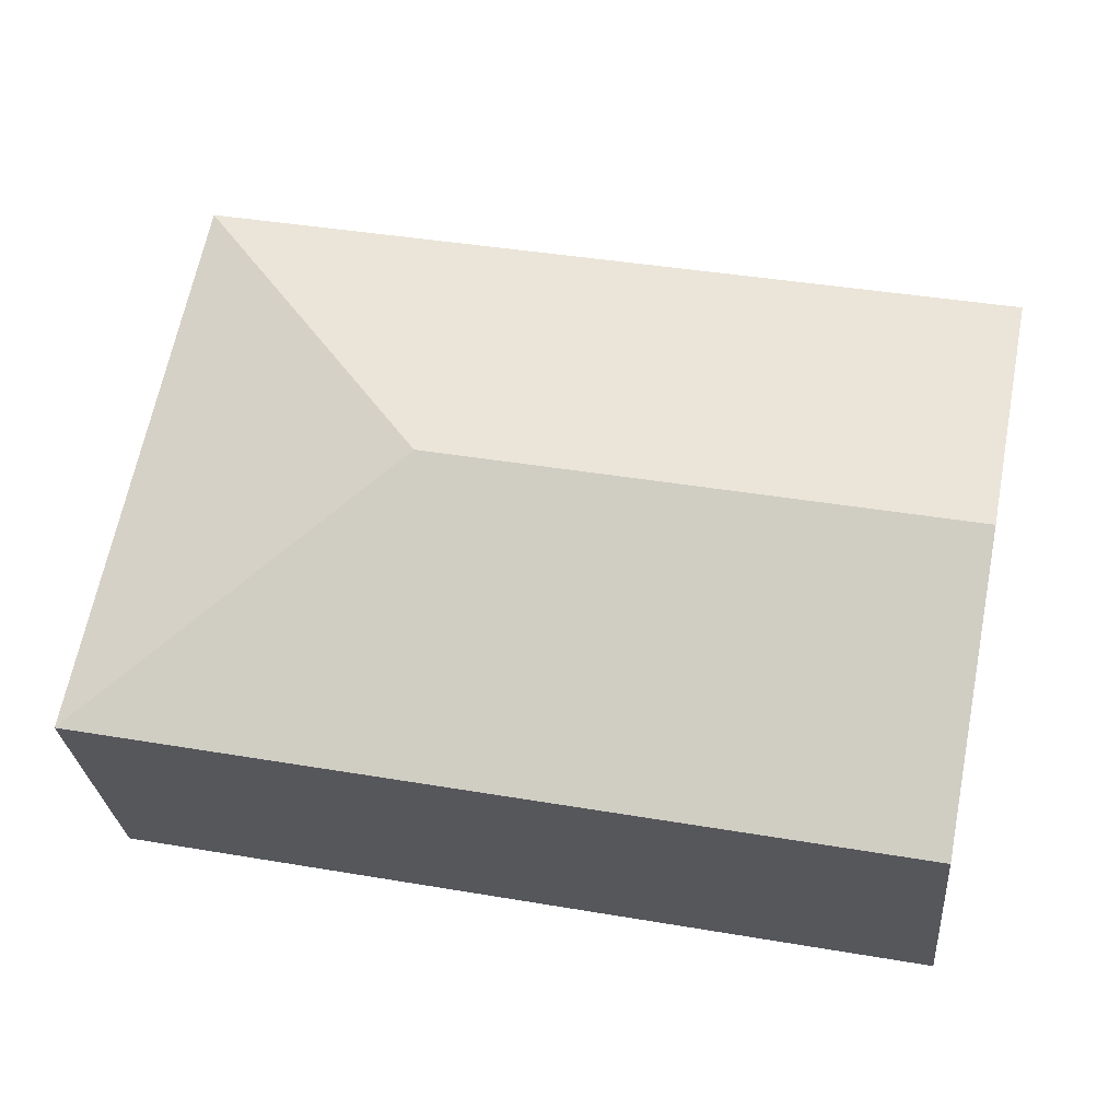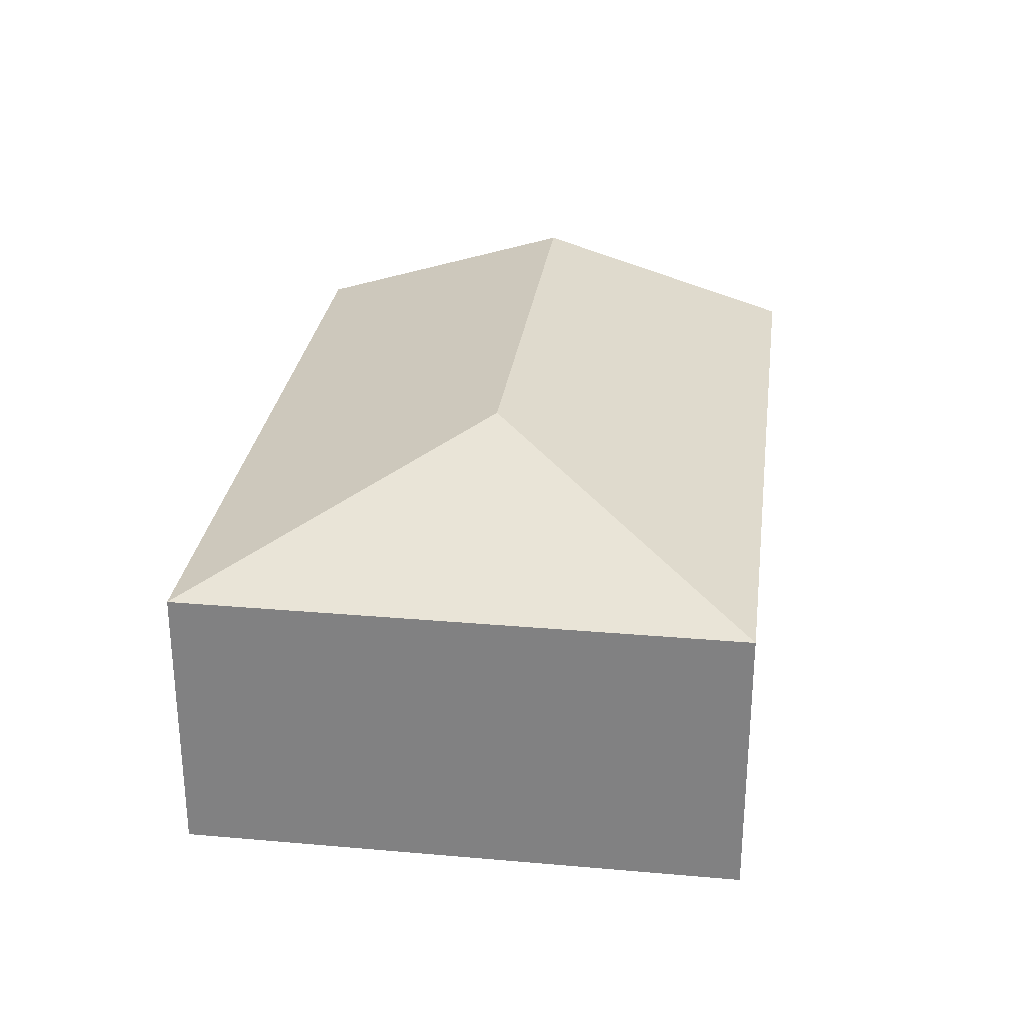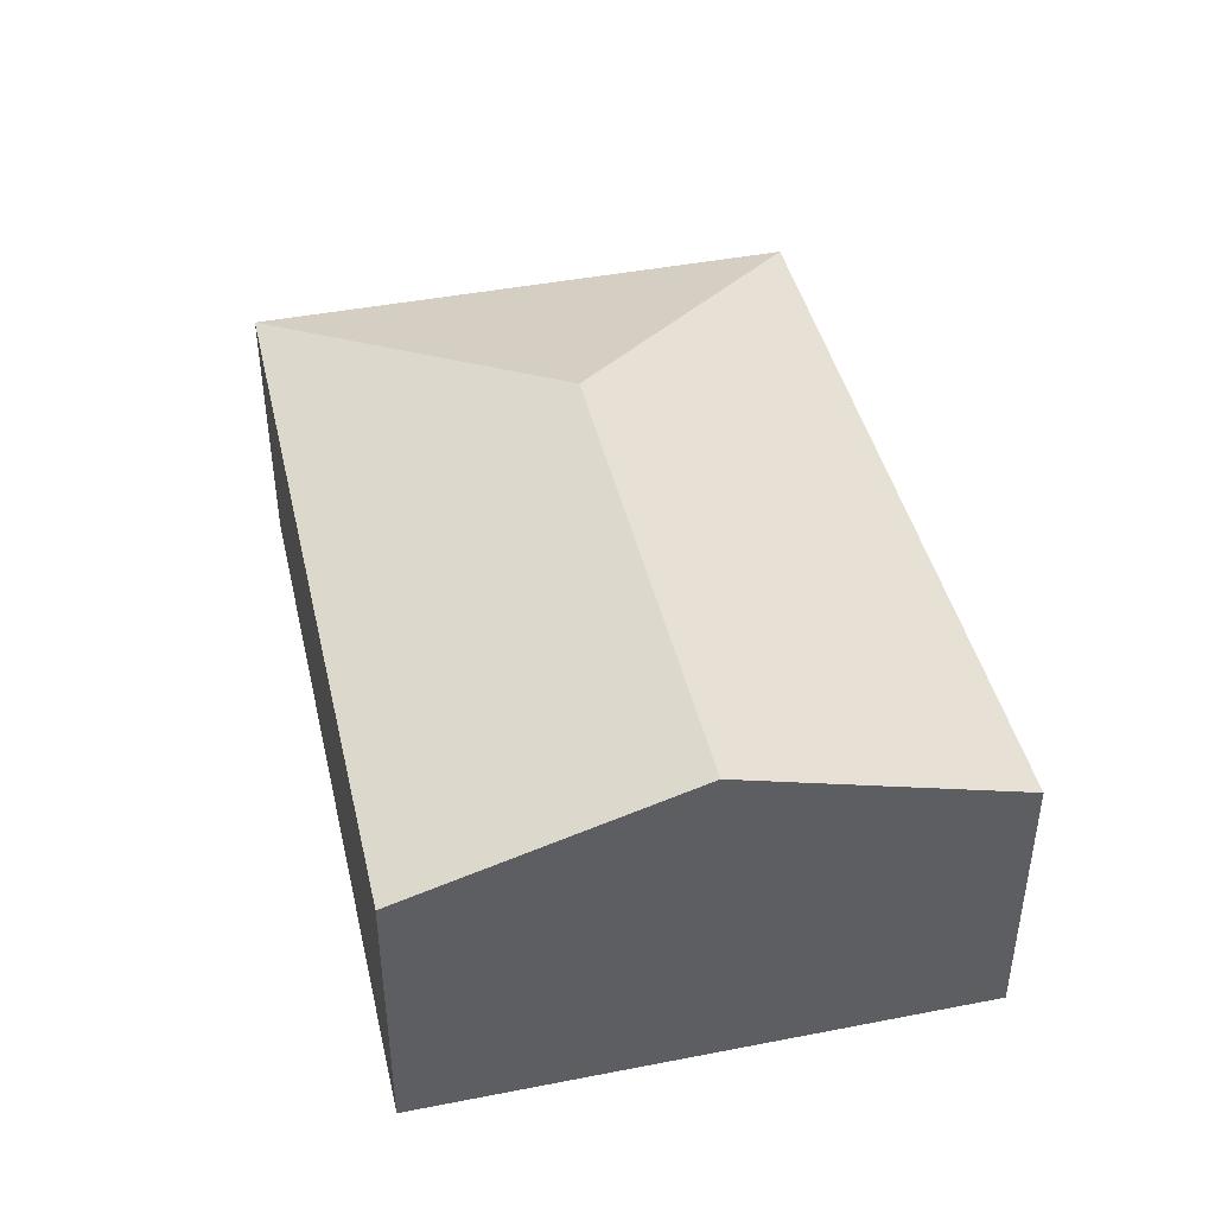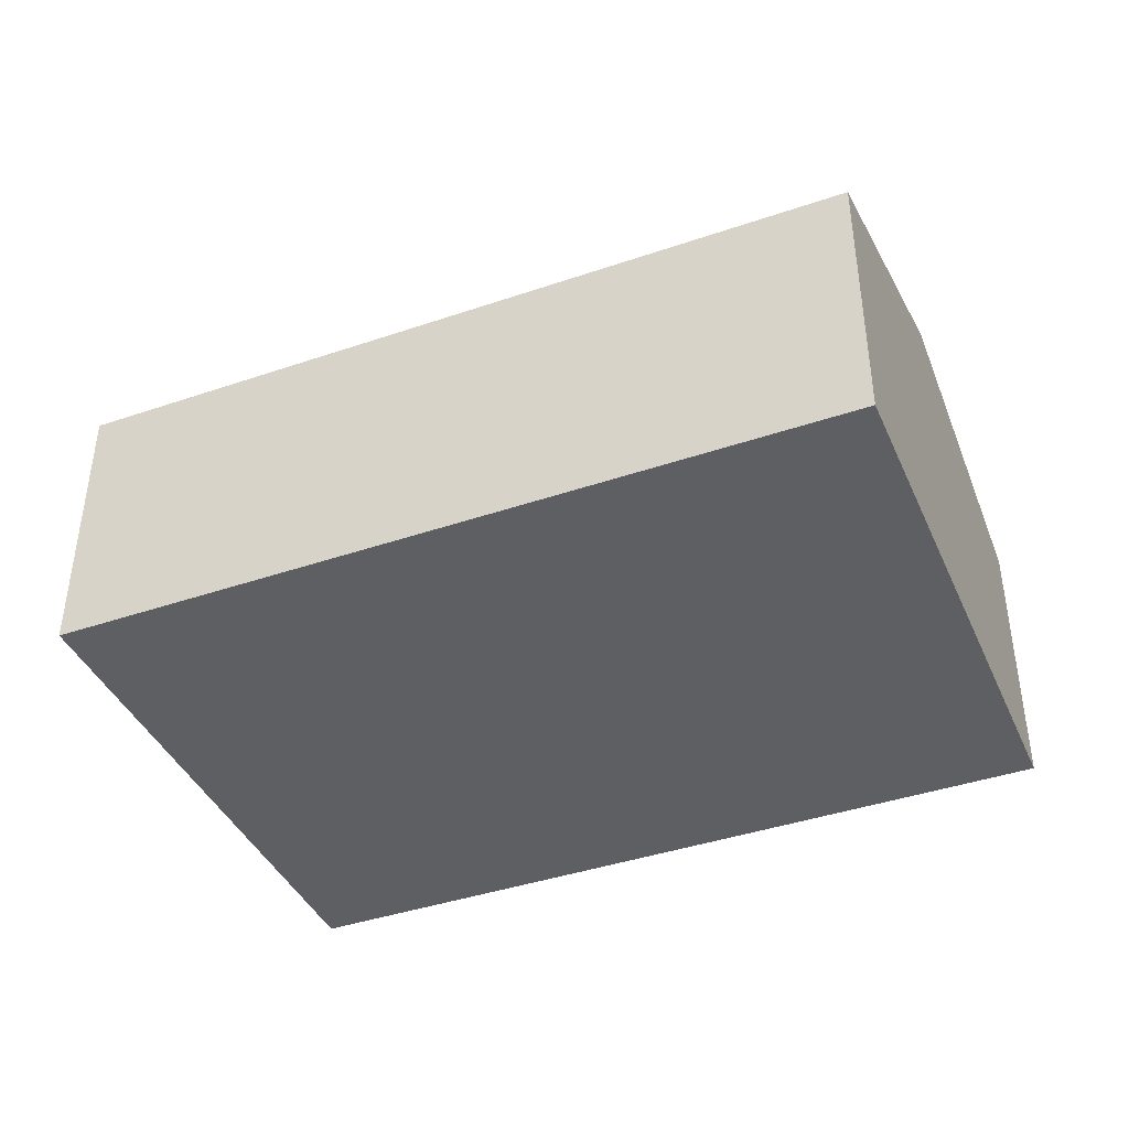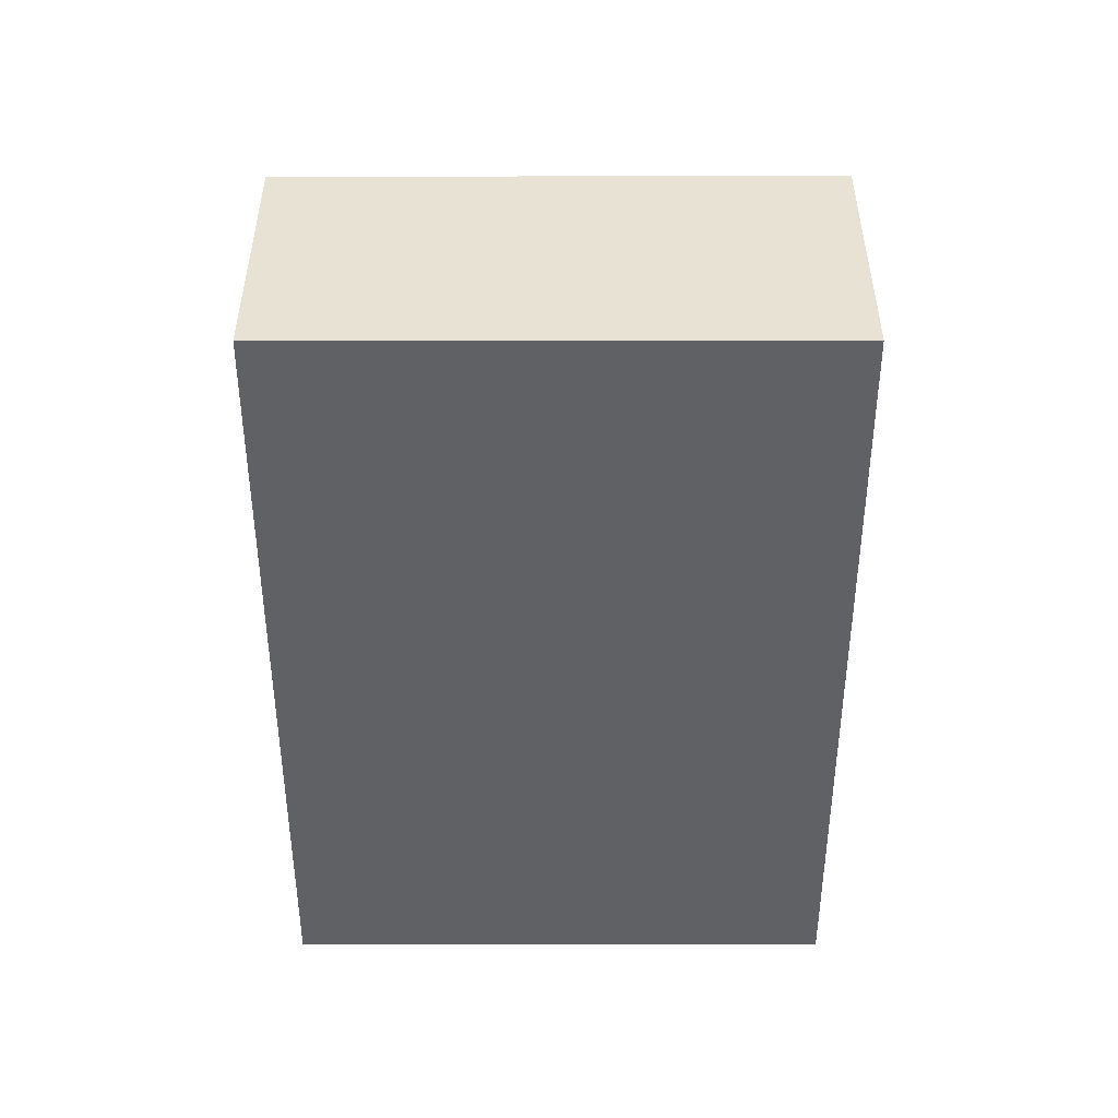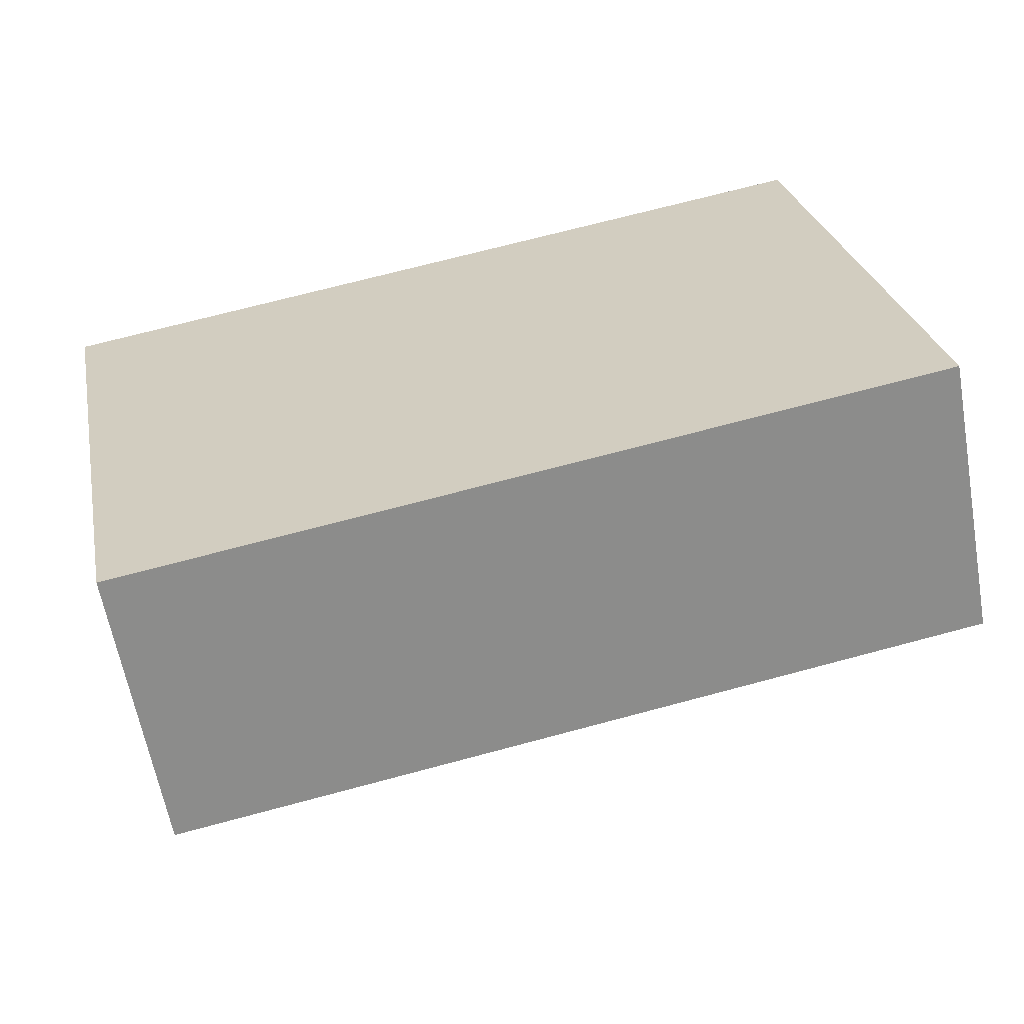
<metadata>
{"format":"obj","ext":"obj","renderer":"f3d","projection":"perspective","resolution":1024,"background":"white","views":[{"elev":-27.4,"azim":-175.2,"up":"+Z"},{"elev":28.4,"azim":86.5,"up":"+Y"},{"elev":43.4,"azim":-114.0,"up":"+Y"},{"elev":-41.0,"azim":-168.5,"up":"+Y"},{"elev":-49.9,"azim":79.0,"up":"+Y"},{"elev":-61.8,"azim":10.2,"up":"+Z"}]}
</metadata>
<code>
v  4.498 2.903 -1.414
v  0 2.219 1.359e-16
v  6.275 2.219 1.225
v  0.432 2.903 -2.209
v  7.138 2.219 -3.191
v  0.863 2.219 -4.417
v  0.863 2.705e-16 -4.417
v  0.432 1.353e-16 -2.209
v  0 0 0
v  6.275 -7.501e-17 1.225
v  7.138 1.954e-16 -3.191
g defaultobject
f 1 2 3
f 2 1 4
f 1 3 5
f 4 5 6
f 5 4 1
f 7 4 6
f 4 7 2
f 2 7 8
f 2 8 9
f 9 3 2
f 3 9 10
f 10 5 3
f 5 10 11
f 11 6 5
f 6 11 7
f 8 10 9
f 10 8 7
f 10 7 11

</code>
